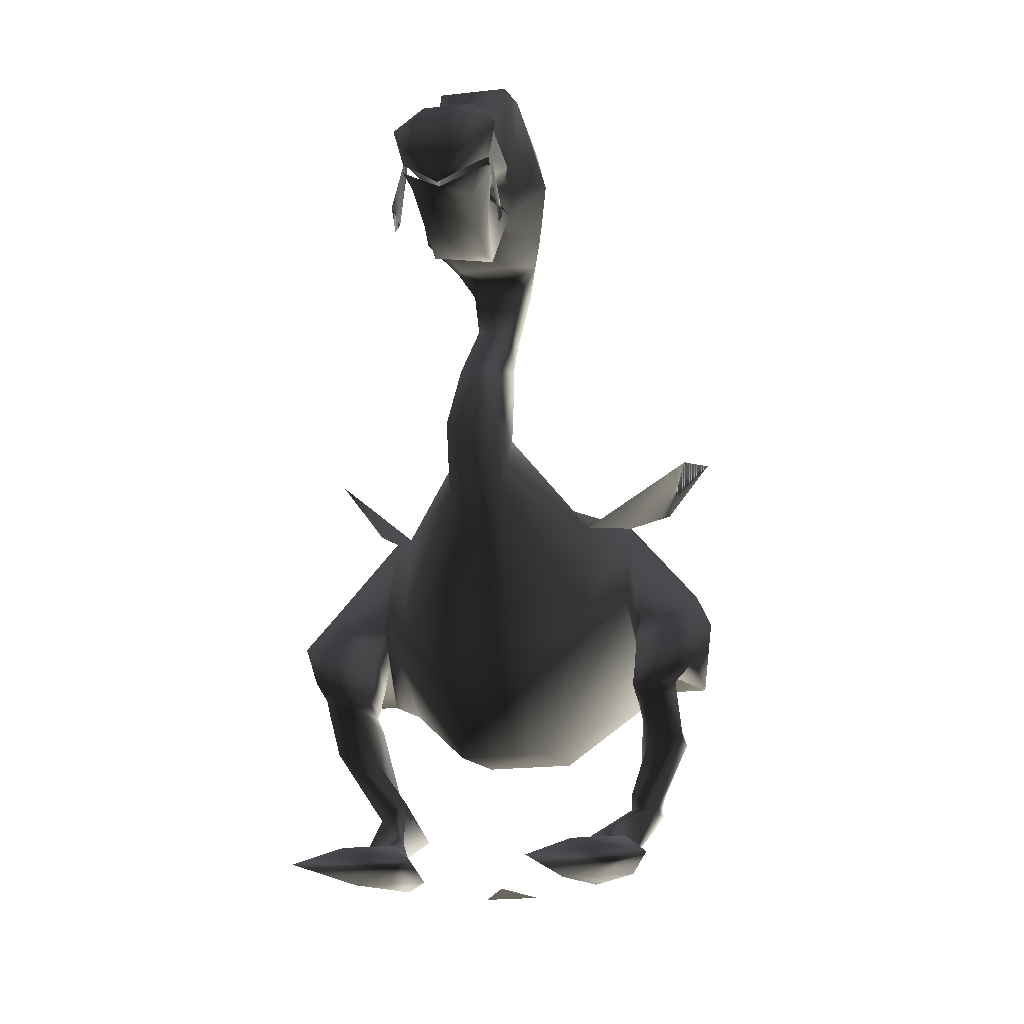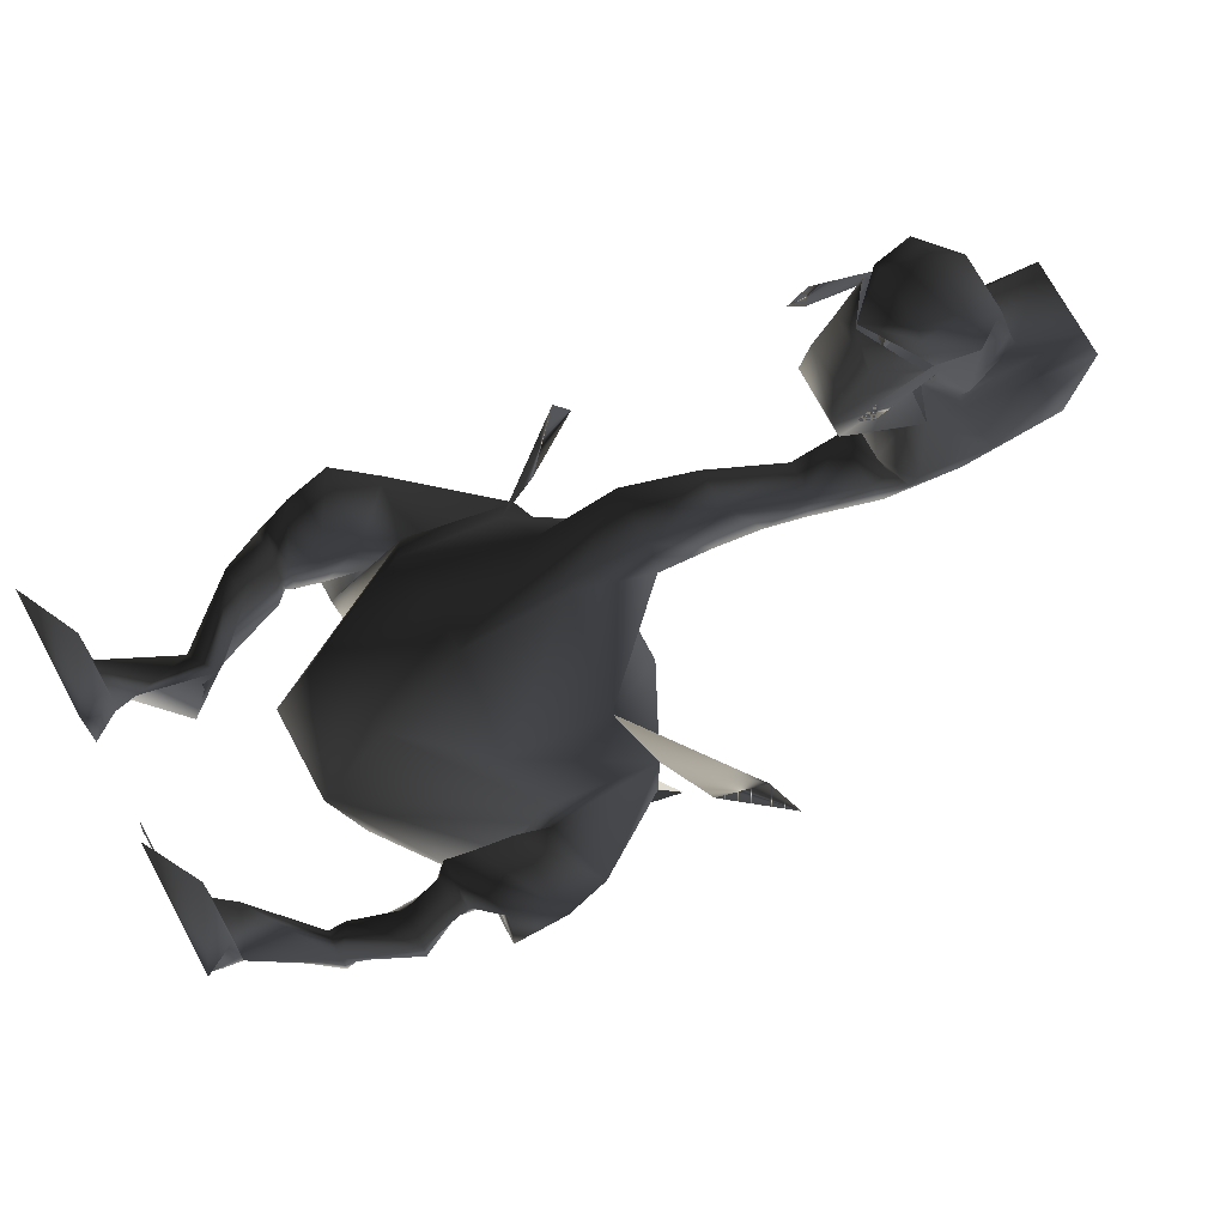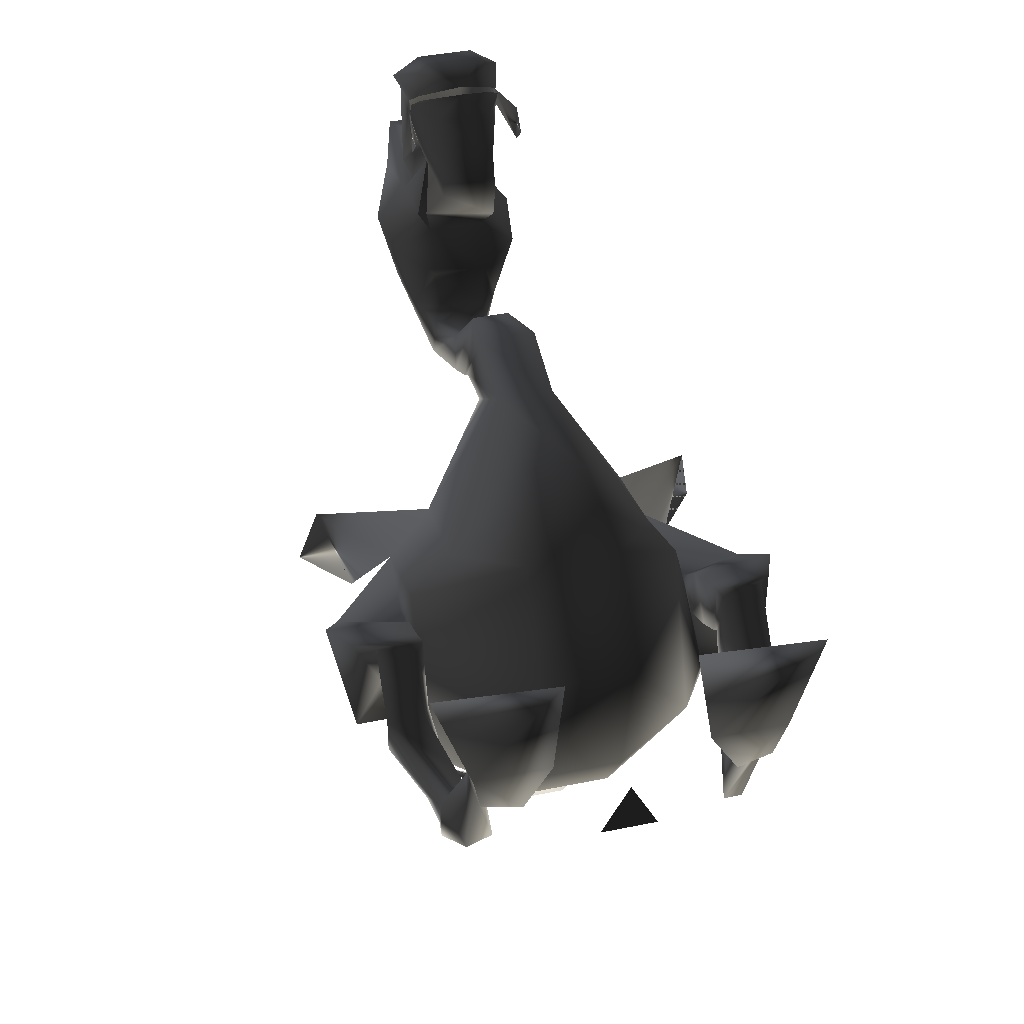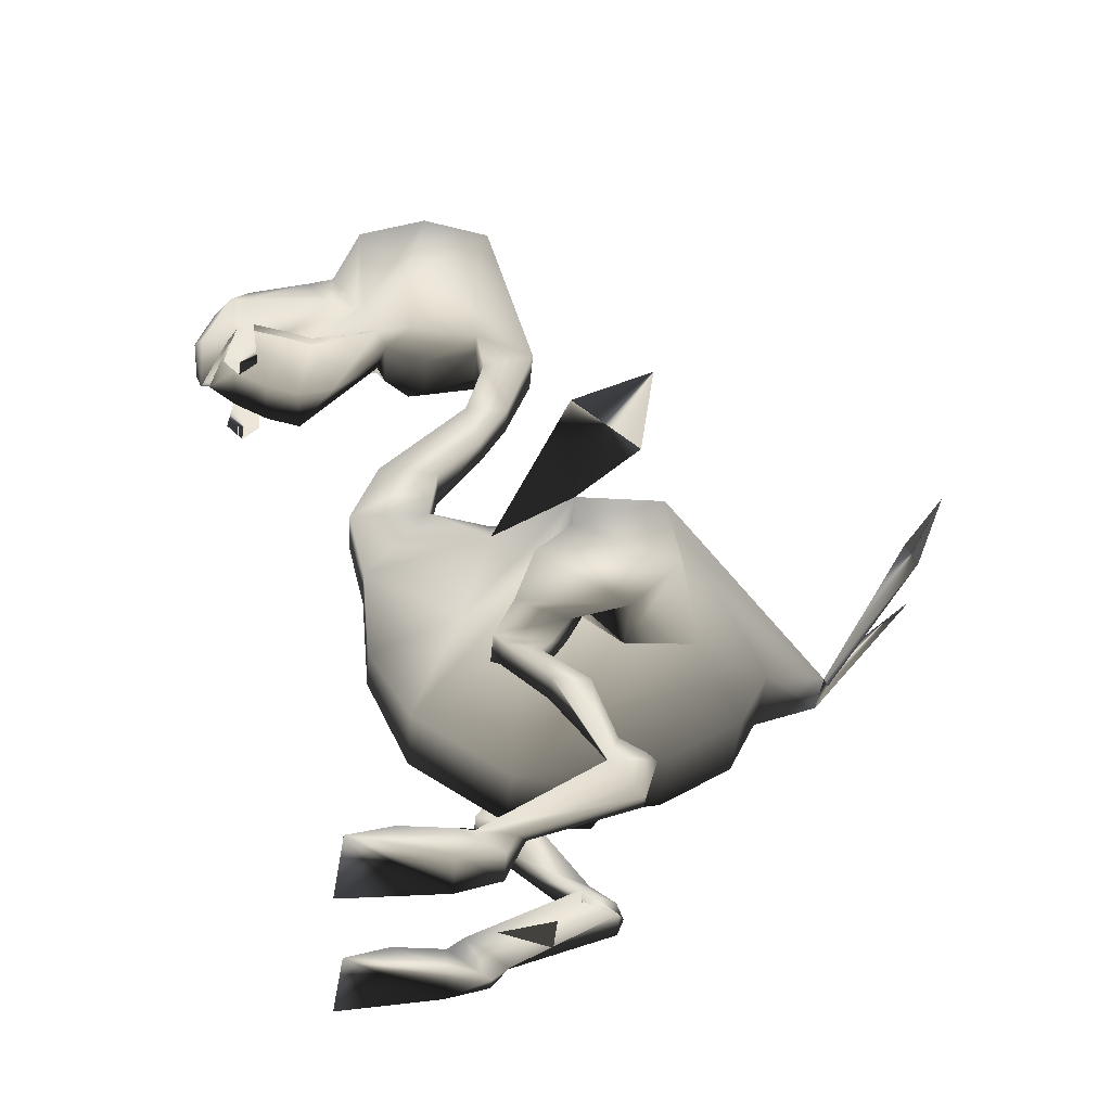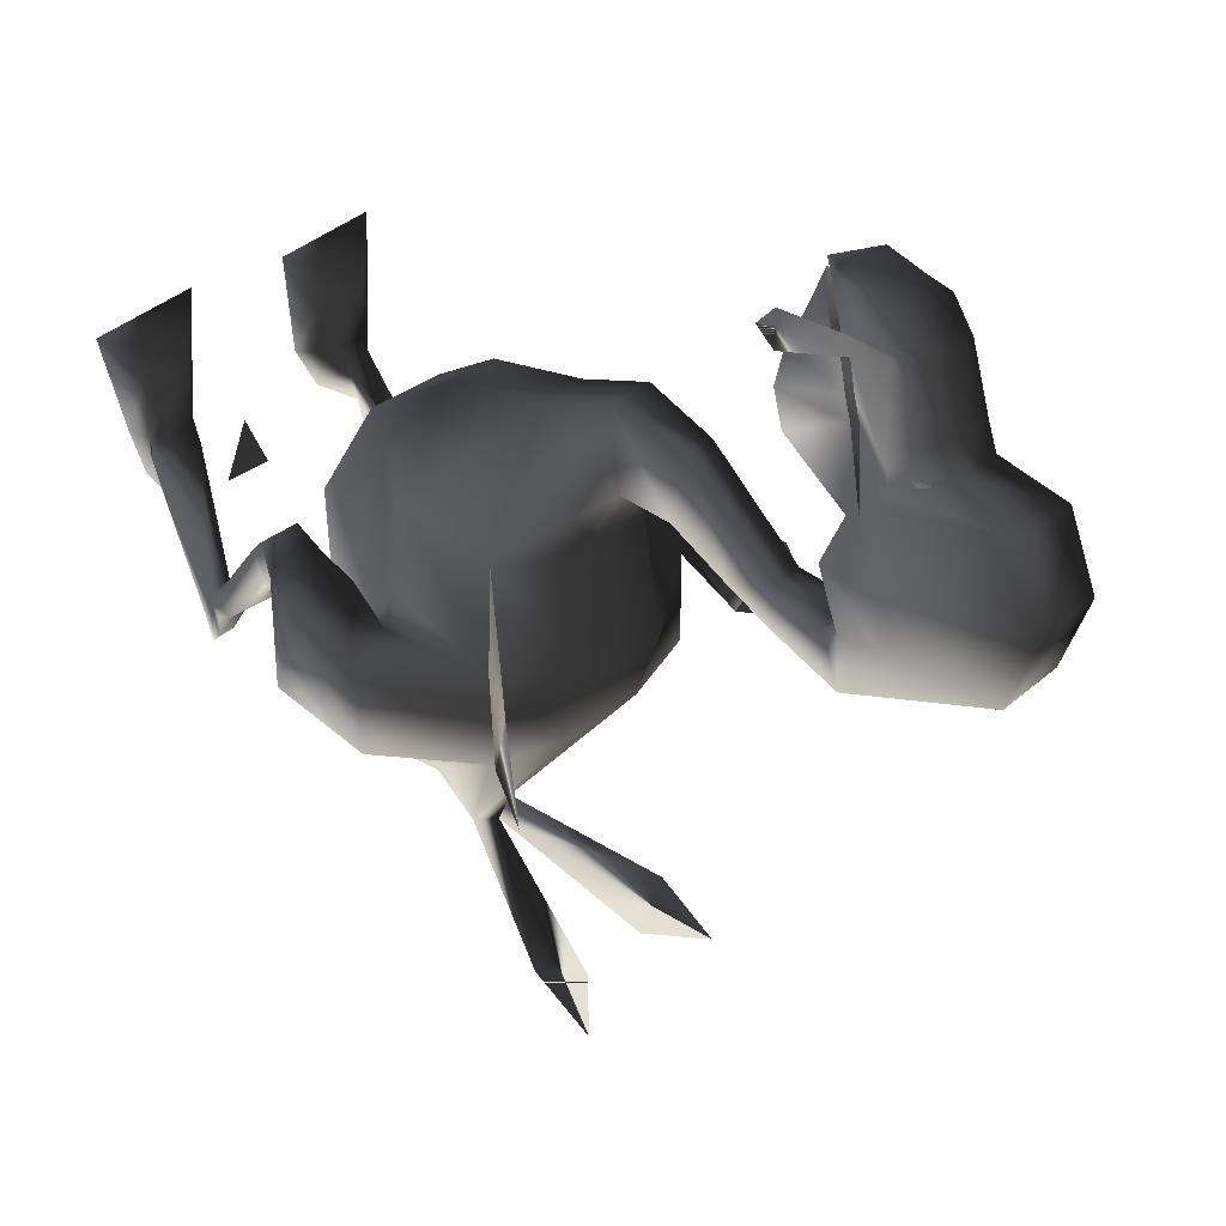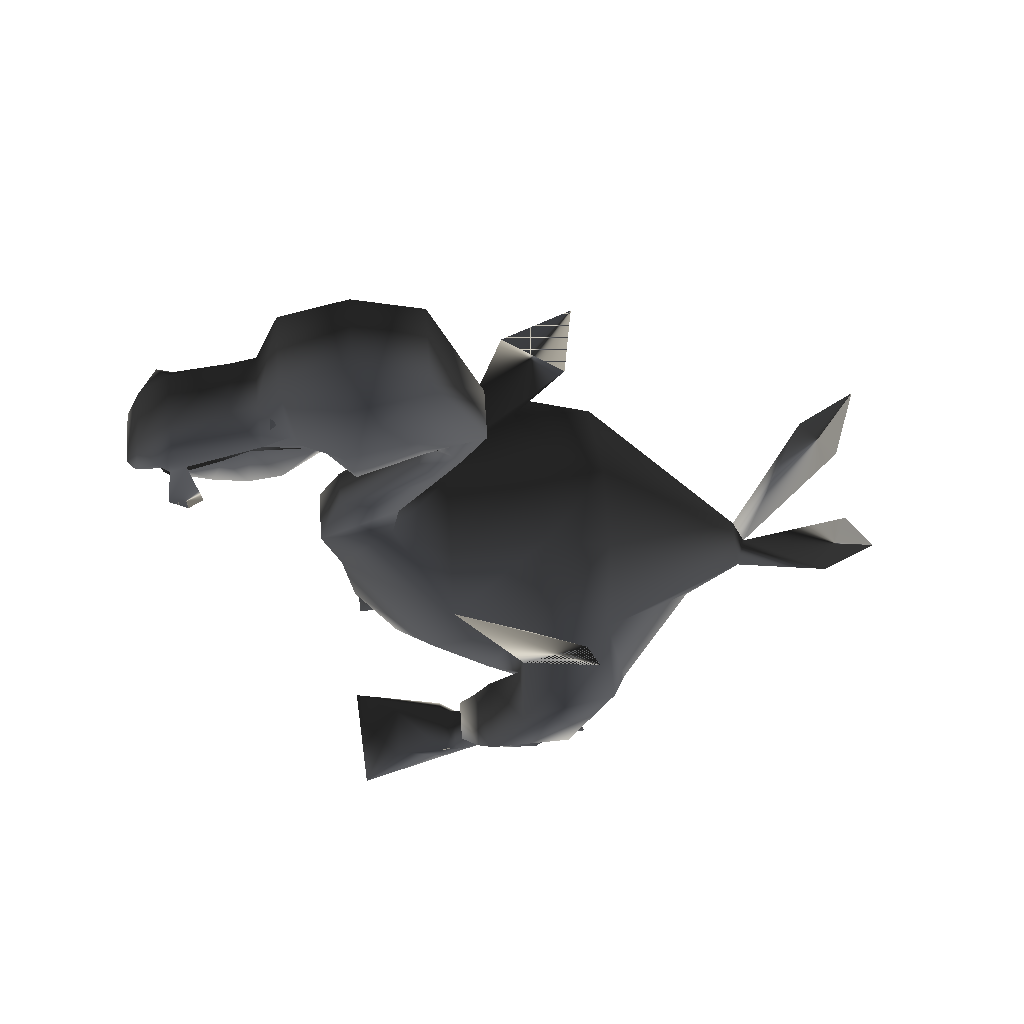
<metadata>
{"format":"obj","ext":"obj","renderer":"f3d","projection":"perspective","resolution":1024,"background":"white","views":[{"elev":-21.6,"azim":11.2,"up":"+Y"},{"elev":71.3,"azim":61.8,"up":"+Z"},{"elev":41.7,"azim":-13.9,"up":"+Z"},{"elev":-36.6,"azim":85.6,"up":"+Y"},{"elev":29.8,"azim":128.1,"up":"+Z"},{"elev":66.1,"azim":86.4,"up":"+Y"}]}
</metadata>
<code>
o 3445
v 2 33 -32
v -1 34 -33
v 3 49 -44
v 9 47 -41
v -4 33 -32
v 5 49 -14
v 15 47 -13
v 5 31 -25
v -5 31 -25
v -15 47 -13
v -5 49 -14
v 5 52 -6
v 15 47 -3
v 23 37 -2
v 20 35 -14
v 15 28 -16
v 5 25 -22
v -5 25 -22
v -15 28 -16
v -20 35 -14
v -23 37 -2
v -15 47 -3
v -5 52 -6
v 5 50 6
v 11 44 6
v 22 55 -2
v 19 51 -10
v 11 33 9
v 15 35 2
v 16 35 -2
v 16 31 2
v 25 32 2
v 23 27 -8
v 16 27 -8
v 5 17 3
v 5 20 -14
v -5 20 -14
v -5 17 3
v -15 35 2
v -16 27 -8
v -23 27 -8
v -25 32 2
v -16 31 2
v -16 35 -2
v -11 33 9
v -11 44 6
v -5 50 6
v 3 53 13
v 3 44 20
v 3 33 19
v 5 24 14
v 9 54 -46
v -11 48 -40
v -6 49 -44
v -12 54 -46
v -21 19 0
v -17 12 -6
v -14 14 -6
v -17 19 0
v -21 23 5
v -20 23 1
v -21 19 -4
v -18 14 -7
v -17 13 -10
v -17 12 -11
v -15 9 -10
v -16 4 7
v -11 6 7
v -15 13 -10
v -15 15 -7
v -16 22 -2
v -17 23 5
v -21 24 6
v -20 24 0
v -16 24 0
v -16 23 1
v -12 10 -10
v -15 4 3
v -16 4 9
v -10 4 9
v -11 1 4
v -14 4 2
v -16 24 6
v -23 27 4
v -20 27 -2
v -16 27 -2
v -16 27 4
v -13 12 -6
v -16 31 -4
v 17 19 0
v 21 19 0
v 21 23 5
v 17 23 5
v 16 22 -2
v 15 15 -7
v 14 14 -6
v 17 12 -6
v 21 19 -4
v 20 23 1
v 20 24 0
v 21 24 6
v 16 24 6
v 16 23 1
v 18 14 -7
v 17 13 -10
v 15 13 -10
v 17 12 -11
v 13 9 -10
v 14 12 -6
v 16 24 0
v 16 27 -2
v 20 27 -2
v 23 27 4
v 16 27 4
v 15 9 -10
v 15 4 3
v 14 4 2
v 11 6 7
v 16 4 7
v 16 4 9
v 15 2 4
v 11 1 4
v 10 4 9
v 10 4 15
v 16 4 15
v 16 1 9
v 16 31 -4
v -6 84 9
v -4 96 7
v -3 78 1
v -5 79 8
v -7 79 16
v -8 85 17
v -4 99 15
v 4 99 15
v 5 96 7
v 3 78 1
v -2 70 4
v -2 70 9
v -3 76 7
v -2 78 8
v -3 76 14
v -3 78 19
v -4 80 20
v -5 83 22
v -4 96 23
v 4 96 23
v 5 83 22
v 8 85 17
v 6 84 9
v 5 79 8
v 3 76 7
v 2 70 4
v -2 65 7
v -2 60 19
v 2 60 19
v 2 70 9
v 3 78 8
v 3 76 14
v 3 1 -2
v -3 1 -2
v 0 1 4
v 3 87 26
v 4 85 25
v 3 88 24
v 3 86 23
v -3 86 23
v -4 85 25
v -3 88 24
v -3 87 26
v 24 58 -11
v -15 2 4
v -16 1 9
v -20 1 21
v -16 4 15
v -10 4 15
v -8 1 9
v 8 1 9
v 6 1 21
v 19 1 20
v 7 78 16
v 3 78 19
v 4 80 20
v 3 71 25
v -3 80 20
v -5 83 26
v -3 88 29
v -3 89 26
v -4 83 23
v -4 79 31
v -5 79 35
v -5 83 36
v -3 86 36
v 3 86 36
v 3 88 29
v 3 89 26
v -3 79 28
v 5 83 26
v 4 83 23
v 3 79 28
v 5 78 37
v 5 79 35
v 6 72 34
v 6 72 38
v 5 83 36
v 6 82 38
v 4 77 38
v 4 77 41
v 0 73 41
v 3 77 42
v -3 77 42
v -4 77 41
v -4 77 38
v -6 82 38
v -5 78 37
v -6 72 34
v -6 72 38
v -6 70 36
v 6 70 36
v 3 82 40
v 4 79 31
v -3 82 40
v 3 59 12
v -3 53 13
v -3 59 12
v 2 65 7
v 3 52 22
v -3 52 22
v -3 44 20
v -3 33 19
v -5 24 14
v -22 55 -2
v -19 51 -10
v -24 58 -11
v -7 1 20
v -3 73 37
v 0 73 40
v -4 76 38
v -5 77 37
v -5 78 35
v -3 71 33
v 3 71 33
v 3 73 37
v 4 76 38
v 5 77 37
v 5 78 35
v 4 78 31
v 3 70 29
v 3 78 28
v -3 70 29
v -3 78 28
v -4 78 31
f 1 2 3
f 1 3 4
f 1 4 2
f 1 2 5
f 1 5 6
f 1 6 7
f 1 7 8
f 1 8 5
f 5 8 9
f 5 9 10
f 5 10 11
f 5 11 6
f 6 11 12
f 6 12 13
f 6 13 7
f 7 13 14
f 7 14 15
f 7 15 16
f 7 16 8
f 8 16 17
f 8 17 9
f 9 17 18
f 9 18 19
f 9 19 10
f 10 19 20
f 10 20 21
f 10 21 22
f 10 22 11
f 11 22 23
f 11 23 12
f 12 23 24
f 12 24 25
f 12 25 13
f 13 25 26
f 13 26 27
f 13 27 25
f 13 25 28
f 13 28 29
f 13 29 30
f 13 30 14
f 14 30 31
f 14 31 32
f 14 32 15
f 15 32 33
f 15 33 34
f 15 34 16
f 16 34 29
f 16 29 35
f 16 35 36
f 16 36 17
f 17 36 18
f 18 36 37
f 18 37 19
f 19 37 38
f 19 38 39
f 19 39 40
f 19 40 20
f 20 40 41
f 20 41 42
f 20 42 21
f 21 42 43
f 21 43 44
f 21 44 22
f 22 44 39
f 22 39 45
f 22 45 46
f 22 46 23
f 23 46 47
f 23 47 24
f 24 47 48
f 24 48 25
f 25 48 49
f 25 49 28
f 28 49 50
f 28 50 51
f 28 51 29
f 29 51 35
f 35 51 38
f 35 38 37
f 35 37 36
f 52 4 3
f 52 3 4
f 4 3 2
f 53 54 2
f 53 2 5
f 53 5 54
f 53 54 55
f 53 55 54
f 5 2 54
f 56 57 58
f 56 58 59
f 56 59 60
f 56 60 61
f 56 61 62
f 56 62 57
f 57 62 63
f 57 63 64
f 57 64 65
f 57 65 66
f 57 66 67
f 57 67 68
f 57 68 58
f 57 58 57
f 57 57 63
f 57 57 58
f 57 58 58
f 57 58 58
f 58 58 69
f 58 69 70
f 58 70 59
f 59 70 71
f 59 71 72
f 59 72 60
f 60 72 73
f 60 73 74
f 60 74 61
f 61 74 75
f 61 75 76
f 61 76 62
f 62 76 71
f 62 71 63
f 63 71 70
f 63 70 64
f 64 70 69
f 64 69 65
f 65 69 65
f 65 65 66
f 66 65 77
f 66 77 78
f 66 78 67
f 67 78 79
f 67 79 80
f 67 80 68
f 68 80 81
f 68 81 82
f 68 82 58
f 58 82 77
f 58 77 65
f 58 65 58
f 58 65 69
f 76 72 71
f 72 76 83
f 72 83 73
f 73 83 84
f 73 84 85
f 73 85 74
f 74 85 86
f 74 86 75
f 75 86 87
f 75 87 83
f 75 83 76
f 57 64 57
f 57 57 88
f 57 88 58
f 58 88 77
f 57 65 57
f 87 84 83
f 84 87 42
f 84 42 41
f 84 41 85
f 85 41 89
f 85 89 86
f 86 89 43
f 86 43 87
f 87 43 42
f 39 44 40
f 40 44 89
f 40 89 41
f 44 43 89
f 90 91 92
f 90 92 93
f 90 93 94
f 90 94 95
f 90 95 96
f 90 96 91
f 91 96 97
f 91 97 98
f 91 98 99
f 91 99 92
f 92 99 100
f 92 100 101
f 92 101 93
f 93 101 102
f 93 102 103
f 93 103 94
f 94 103 98
f 94 98 104
f 94 104 95
f 95 104 105
f 95 105 106
f 95 106 96
f 96 106 96
f 96 96 97
f 96 97 97
f 96 97 97
f 96 97 96
f 96 96 107
f 96 107 108
f 96 108 109
f 96 109 97
f 97 109 97
f 97 97 104
f 97 104 98
f 104 97 105
f 105 97 107
f 105 107 106
f 106 107 107
f 106 107 96
f 98 103 99
f 99 103 110
f 99 110 100
f 100 110 111
f 100 111 112
f 100 112 101
f 101 112 113
f 101 113 102
f 102 113 114
f 102 114 110
f 102 110 103
f 97 105 97
f 97 97 107
f 107 97 115
f 107 115 108
f 108 115 116
f 108 116 117
f 108 117 109
f 109 117 118
f 109 118 97
f 97 118 119
f 97 119 115
f 115 119 116
f 116 119 120
f 116 120 121
f 116 121 117
f 117 121 122
f 117 122 118
f 118 122 123
f 118 123 119
f 119 123 120
f 120 123 124
f 120 124 125
f 120 125 126
f 120 126 121
f 120 121 120
f 115 107 107
f 34 30 29
f 30 34 127
f 30 127 31
f 31 127 111
f 31 111 114
f 31 114 32
f 32 114 113
f 32 113 33
f 33 113 112
f 33 112 127
f 33 127 34
f 112 111 127
f 110 114 111
f 128 129 130
f 128 130 131
f 128 131 132
f 128 132 133
f 128 133 129
f 129 133 134
f 129 134 135
f 129 135 136
f 129 136 130
f 130 136 137
f 130 137 138
f 130 138 139
f 130 139 140
f 130 140 131
f 131 140 141
f 131 141 142
f 131 142 132
f 132 142 143
f 132 143 144
f 132 144 133
f 133 144 145
f 133 145 134
f 134 145 146
f 134 146 147
f 134 147 135
f 135 147 148
f 135 148 149
f 135 149 136
f 136 149 150
f 136 150 137
f 137 150 151
f 137 151 152
f 137 152 153
f 137 153 138
f 138 153 154
f 138 154 155
f 138 155 139
f 139 155 156
f 139 156 157
f 139 157 140
f 140 157 152
f 140 152 158
f 140 158 141
f 140 141 140
f 152 151 158
f 158 151 159
f 158 159 142
f 158 142 141
f 160 161 162
f 163 164 165
f 165 164 166
f 167 168 169
f 169 168 170
f 171 27 26
f 171 26 27
f 27 26 25
f 77 82 78
f 78 82 172
f 78 172 79
f 79 172 79
f 79 172 173
f 79 173 174
f 79 174 175
f 79 175 80
f 80 175 176
f 80 176 177
f 80 177 81
f 81 177 173
f 81 173 172
f 81 172 82
f 126 178 122
f 126 122 121
f 178 123 122
f 123 178 179
f 123 179 124
f 124 179 180
f 124 180 125
f 125 180 126
f 126 180 178
f 178 180 179
f 159 181 182
f 159 182 143
f 159 143 142
f 149 148 183
f 149 183 181
f 149 181 150
f 150 181 151
f 151 181 159
f 181 183 182
f 182 183 184
f 182 184 185
f 182 185 143
f 186 187 188
f 186 188 189
f 186 189 190
f 186 190 191
f 186 191 192
f 186 192 187
f 187 192 193
f 187 193 194
f 187 194 195
f 187 195 188
f 188 195 196
f 188 196 146
f 188 146 189
f 189 146 145
f 189 145 197
f 189 197 190
f 196 195 198
f 196 198 199
f 196 199 147
f 196 147 146
f 148 147 199
f 148 199 200
f 148 200 183
f 201 202 203
f 201 203 204
f 201 204 202
f 201 202 205
f 201 205 206
f 201 206 207
f 207 206 208
f 207 208 209
f 209 208 210
f 209 210 211
f 209 211 212
f 209 212 213
f 213 212 214
f 213 214 215
f 215 214 192
f 215 192 191
f 215 191 216
f 215 216 217
f 215 217 191
f 191 217 216
f 216 217 218
f 216 218 217
f 219 204 203
f 219 203 204
f 204 203 202
f 194 193 220
f 194 220 206
f 194 206 205
f 194 205 195
f 195 205 198
f 198 205 202
f 198 202 221
f 198 221 199
f 199 221 200
f 193 222 220
f 220 222 210
f 220 210 208
f 220 208 206
f 222 211 210
f 211 222 212
f 212 222 214
f 214 222 193
f 214 193 192
f 197 145 144
f 223 48 224
f 223 224 225
f 223 225 226
f 223 226 156
f 223 156 227
f 223 227 48
f 48 227 49
f 49 227 228
f 49 228 229
f 49 229 50
f 50 229 230
f 50 230 231
f 50 231 51
f 51 231 38
f 38 231 39
f 39 231 45
f 45 231 230
f 45 230 229
f 45 229 46
f 46 229 224
f 46 224 47
f 47 224 48
f 224 47 224
f 225 224 229
f 225 229 228
f 225 228 154
f 225 154 226
f 226 154 153
f 226 153 157
f 226 157 156
f 155 228 227
f 155 227 156
f 155 154 228
f 152 157 153
f 48 48 24
f 232 233 234
f 232 234 233
f 232 233 22
f 232 22 46
f 232 46 233
f 233 46 22
f 173 177 235
f 173 235 174
f 174 235 175
f 175 235 176
f 176 235 177
f 236 237 238
f 236 238 239
f 236 239 236
f 236 239 240
f 236 240 241
f 236 241 242
f 236 242 243
f 236 243 237
f 237 243 244
f 244 243 245
f 245 243 243
f 245 243 246
f 246 243 242
f 246 242 247
f 247 242 248
f 247 248 249
f 249 248 184
f 249 184 183
f 248 242 241
f 248 241 250
f 248 250 184
f 184 250 185
f 185 250 251
f 251 250 252
f 252 250 241
f 252 241 240

</code>
